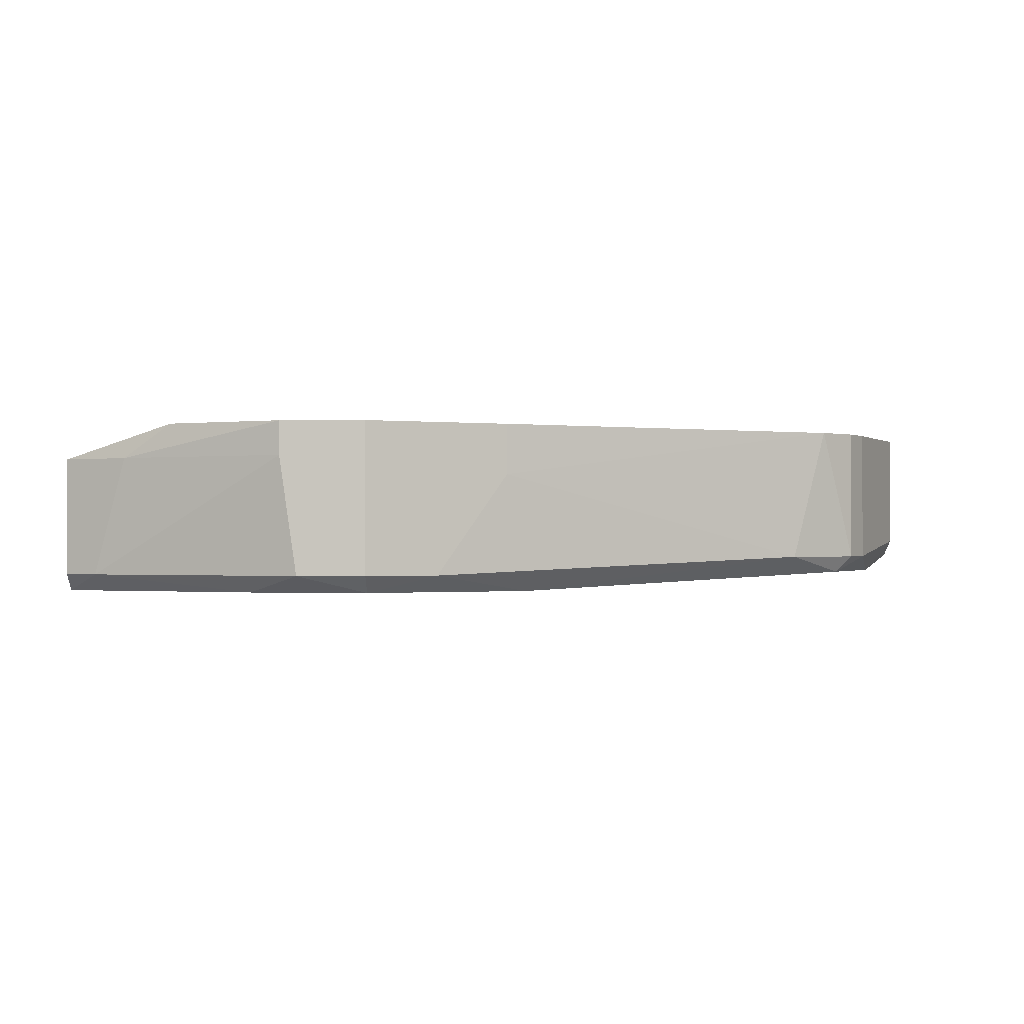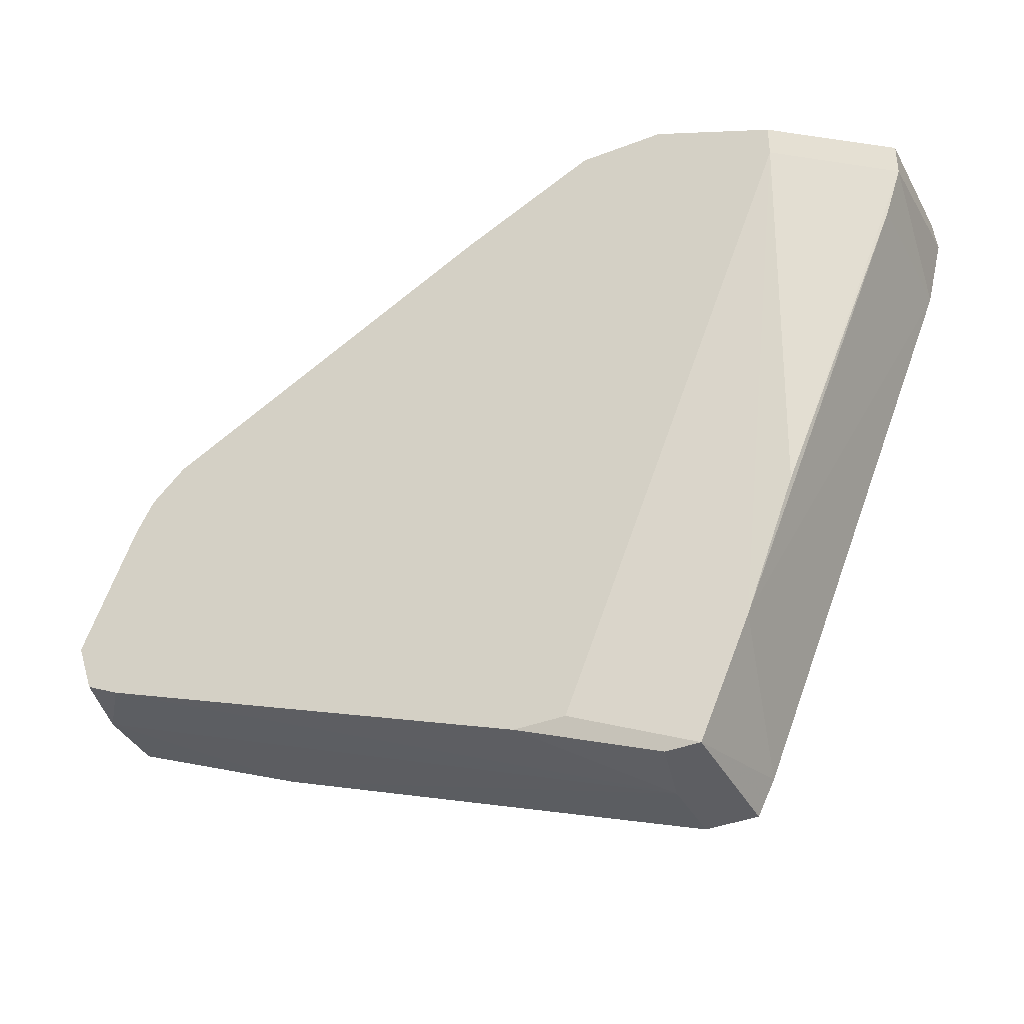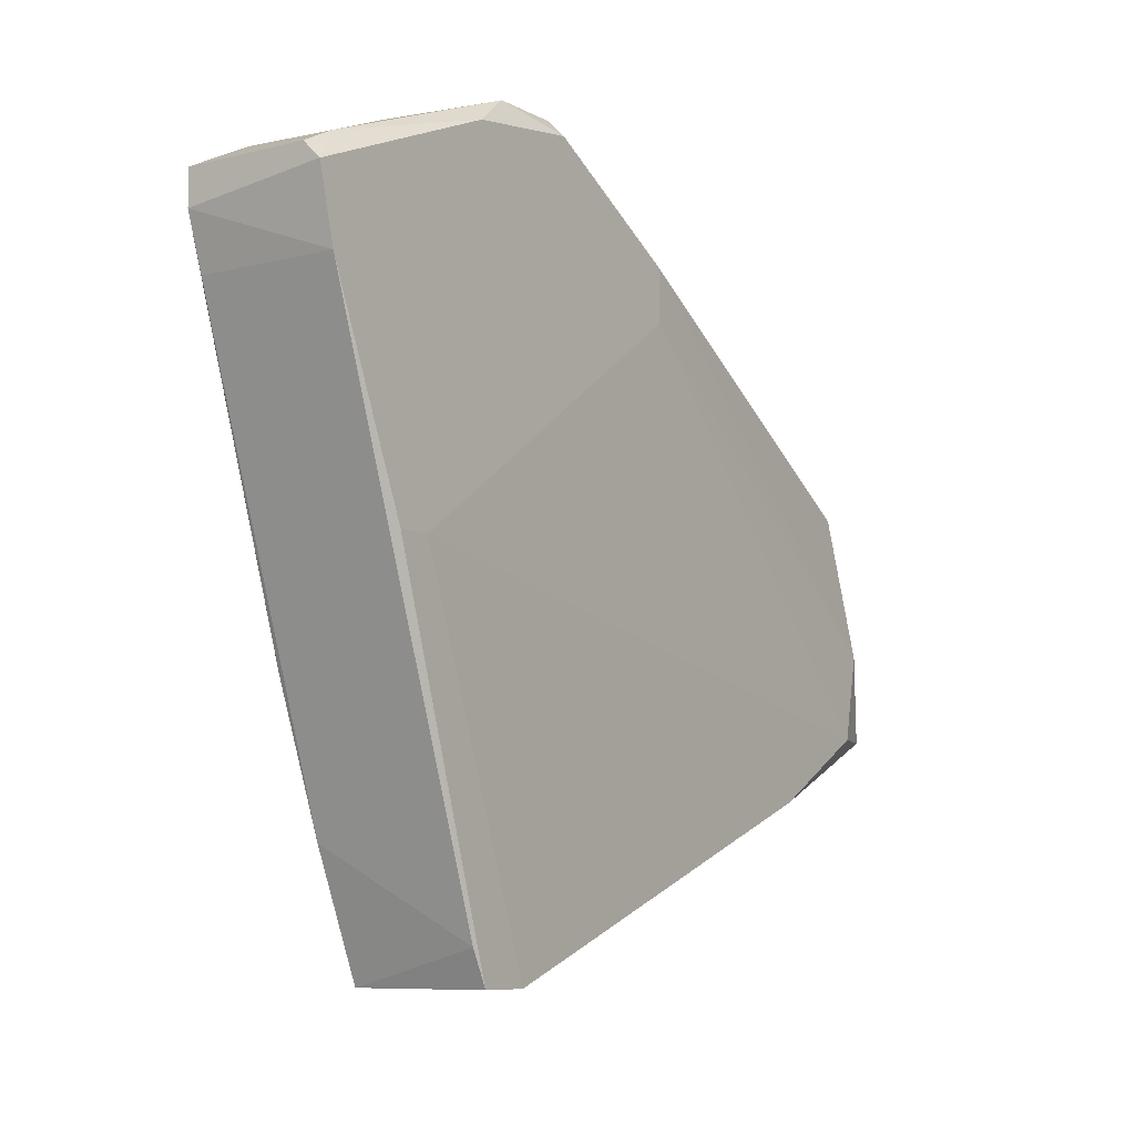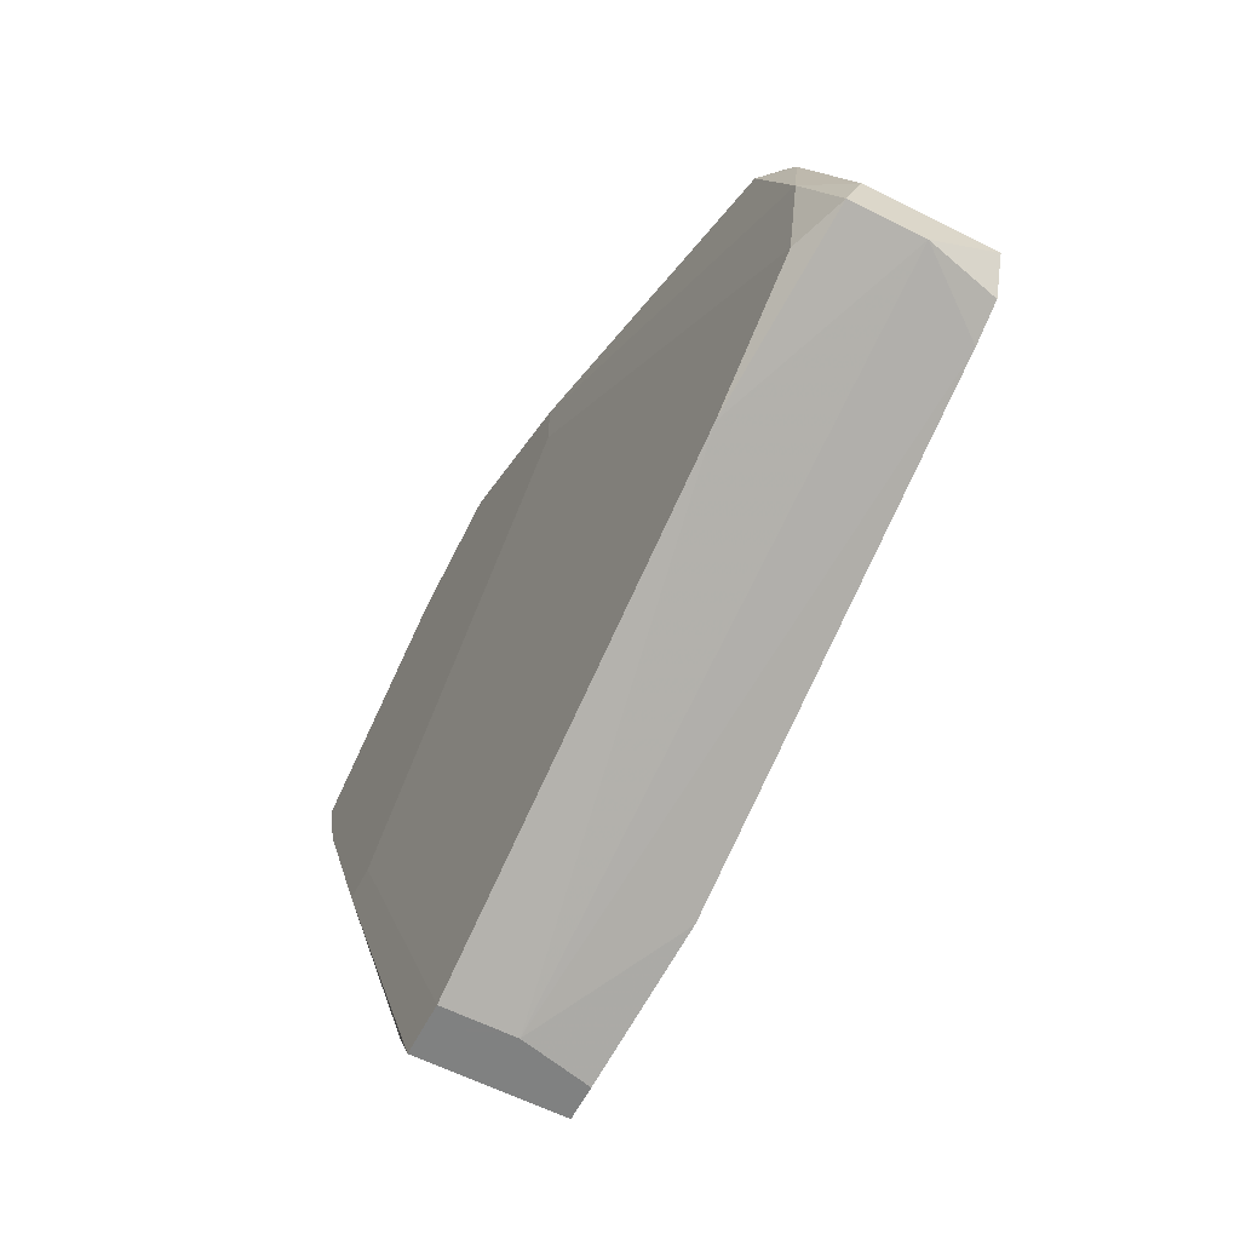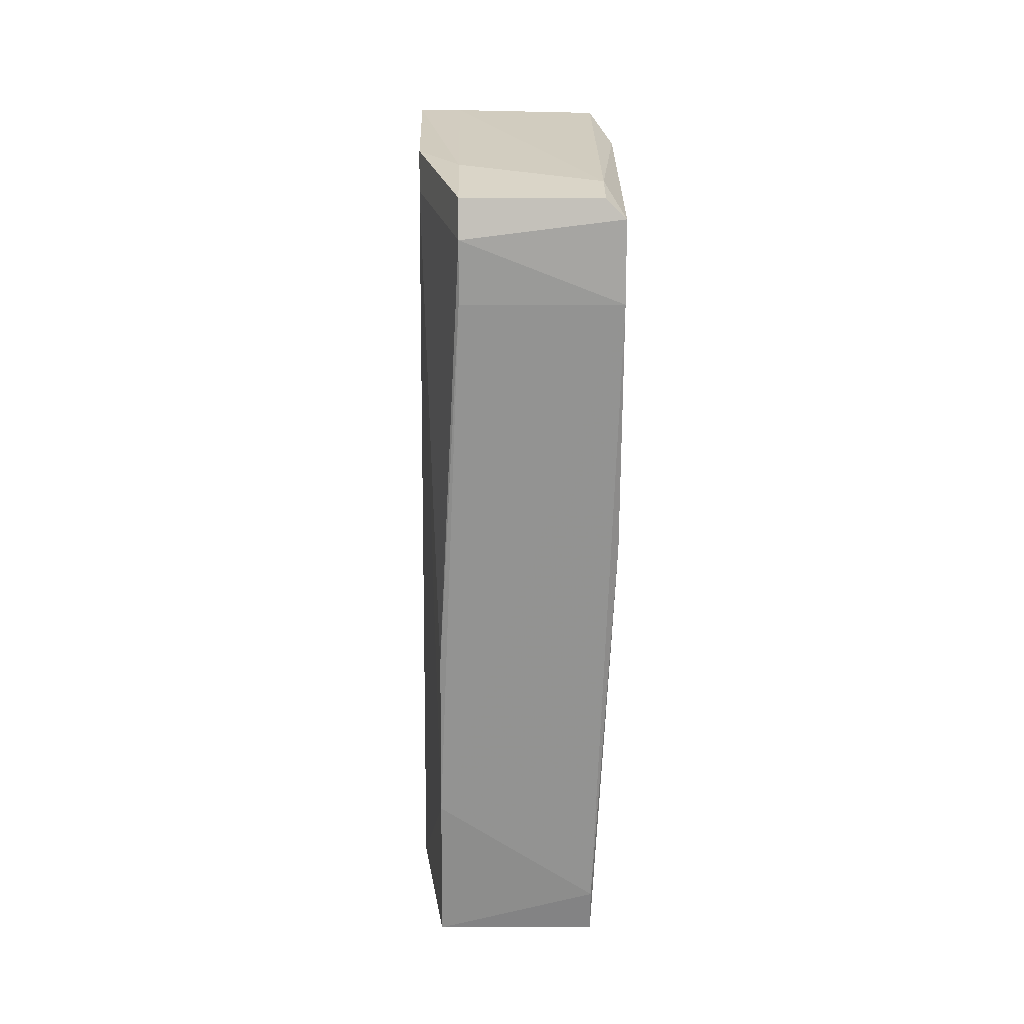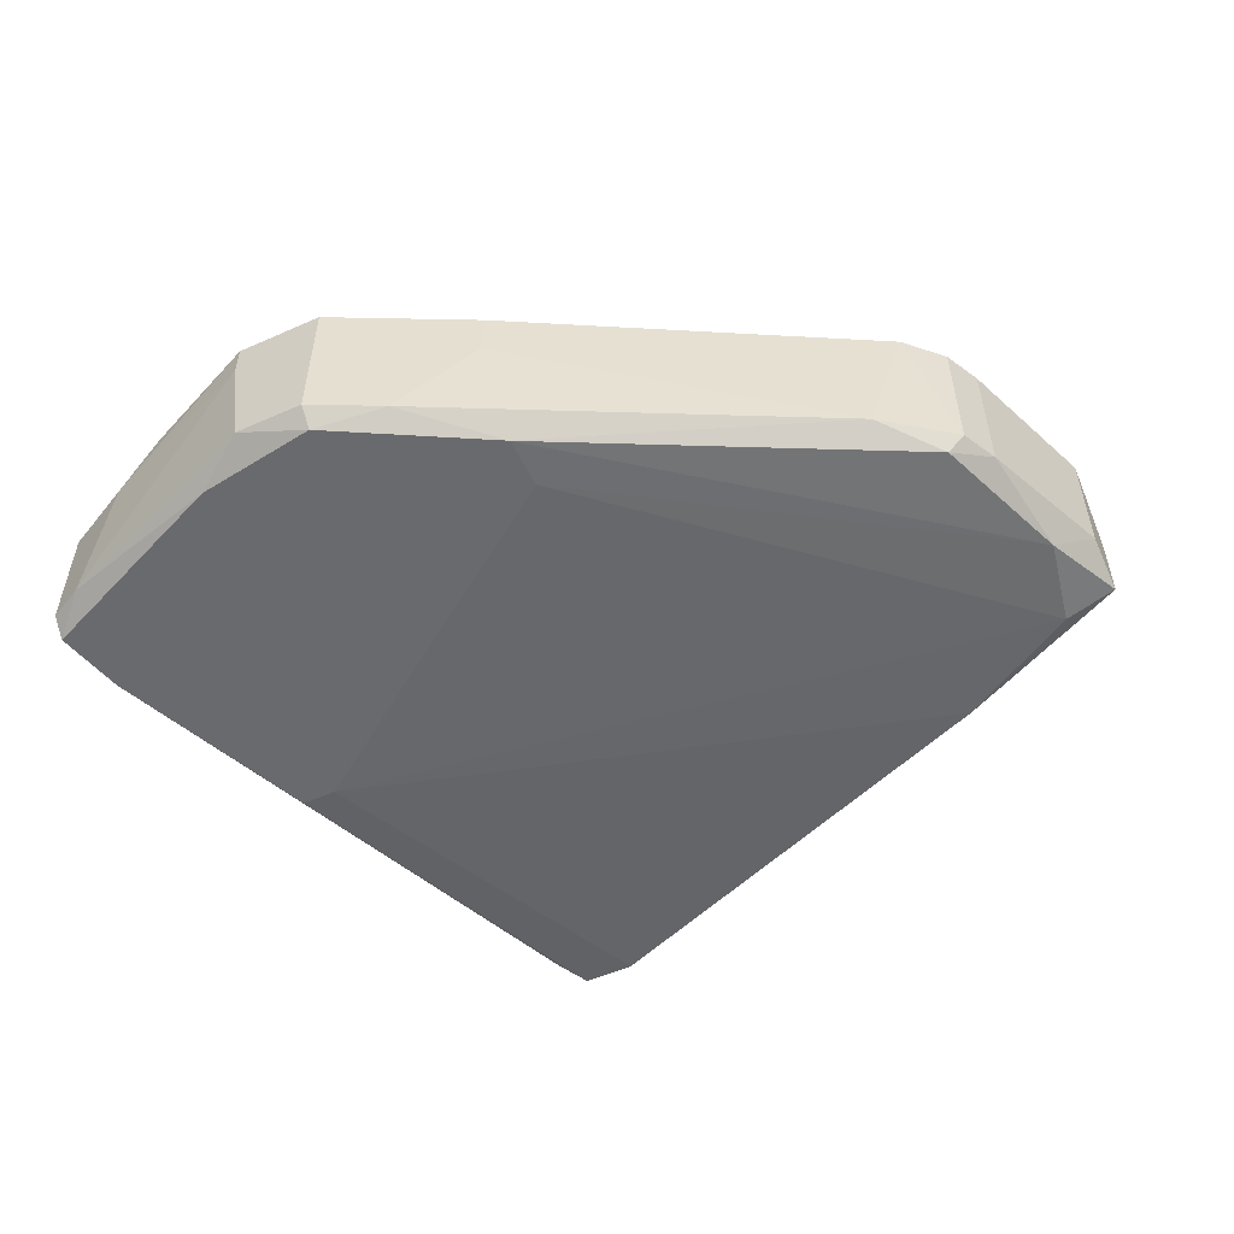
<metadata>
{"format":"obj","ext":"obj","renderer":"f3d","projection":"perspective","resolution":1024,"background":"white","views":[{"elev":-0.8,"azim":-177.5,"up":"+Z"},{"elev":-38.6,"azim":25.9,"up":"+Y"},{"elev":-8.1,"azim":124.9,"up":"+Y"},{"elev":-60.3,"azim":-117.3,"up":"+Y"},{"elev":2.4,"azim":89.0,"up":"+Y"},{"elev":-53.1,"azim":-154.6,"up":"+Z"}]}
</metadata>
<code>
v -0.000855 0.01435 -0.06259
v -0.000855 0.01846 -0.06259
v 0.01836 0.02671 -0.05161
v 0.01836 0.02671 -0.04887
v 0.01836 -0.0337 -0.06122
v 0.01836 -0.0337 -0.05024
v 0.00052 0.02122 -0.05298
v 0.00052 0.02122 -0.04887
v 0.0211 0.02396 -0.06259
v 0.02797 0.02259 -0.04887
v 0.02797 0.01985 -0.04887
v 0.02248 -0.02408 -0.05024
v 0.02935 -0.004866 -0.06259
v 0.006004 0.02396 -0.06122
v -0.03518 -0.01035 -0.04887
v -0.03518 -0.01035 -0.05847
v -0.03518 -0.01448 -0.05985
v -0.03518 -0.01448 -0.05436
v 0.03759 0.01709 -0.06259
v 0.03759 0.01572 -0.05161
v 0.03759 0.01846 -0.05161
v 0.03759 0.01846 -0.06122
v 0.0266 -0.004866 -0.06259
v 0.0266 -0.0131 -0.05024
v -0.02968 0.00336 -0.05985
v -0.02968 0.00336 -0.04887
v 0.008754 -0.02958 -0.04887
v -0.03381 -0.01448 -0.04887
v 0.00463 -0.02958 -0.04887
v 0.03484 0.01985 -0.06122
v 0.0115 0.02533 -0.06259
v 0.0115 0.02671 -0.04887
v 0.0115 0.02671 -0.06122
v -0.03243 -0.00761 -0.06122
v 0.03621 0.01161 -0.05161
v 0.03621 0.01161 -0.06259
v -0.03106 0.000616 -0.05985
v -0.03106 0.000616 -0.04887
v -0.03106 -0.01448 -0.06122
v -0.03106 -0.01585 -0.04887
v 0.01974 -0.03095 -0.06122
v 0.03209 0.02122 -0.05161
v -0.02419 0.007481 -0.05985
v 0.01561 -0.0337 -0.05024
v 0.01425 -0.0337 -0.05573
v 0.01425 -0.0337 -0.06122
v -0.02831 0.00336 -0.06122
v -0.02145 -0.01997 -0.06122
v 0.01699 0.02671 -0.06122
v -0.02694 0.006109 -0.04887
f 30 21 22
f 28 4 50
f 4 28 29
f 4 29 10
f 31 19 23
f 4 3 32
f 50 4 32
f 32 3 33
f 5 6 46
f 23 5 46
f 28 50 15
f 23 39 1
f 31 23 1
f 19 20 36
f 23 19 36
f 47 25 43
f 25 50 43
f 33 3 49
f 31 33 49
f 3 30 49
f 20 19 21
f 10 20 21
f 29 6 27
f 10 29 27
f 6 12 27
f 32 33 7
f 43 50 7
f 17 39 48
f 39 23 48
f 23 46 48
f 15 50 38
f 17 15 16
f 15 38 16
f 28 15 18
f 15 17 18
f 17 48 18
f 18 48 45
f 46 6 45
f 48 46 45
f 6 5 41
f 12 6 41
f 36 12 41
f 39 17 34
f 1 39 34
f 17 16 34
f 31 1 2
f 47 43 2
f 34 47 2
f 1 34 2
f 20 10 11
f 10 27 11
f 27 12 11
f 24 20 11
f 12 24 11
f 33 31 14
f 7 33 14
f 43 7 14
f 31 2 14
f 2 43 14
f 29 28 40
f 28 18 40
f 18 45 40
f 45 29 40
f 3 4 42
f 4 10 42
f 30 3 42
f 10 21 42
f 21 30 42
f 36 20 35
f 12 36 35
f 20 24 35
f 24 12 35
f 19 31 9
f 30 19 9
f 31 49 9
f 49 30 9
f 5 23 13
f 23 36 13
f 41 5 13
f 36 41 13
f 6 29 44
f 45 6 44
f 29 45 44
f 25 47 37
f 38 25 37
f 16 38 37
f 47 34 37
f 34 16 37
f 50 32 8
f 7 50 8
f 32 7 8
f 50 25 26
f 38 50 26
f 25 38 26
f 19 30 22
f 21 19 22

</code>
